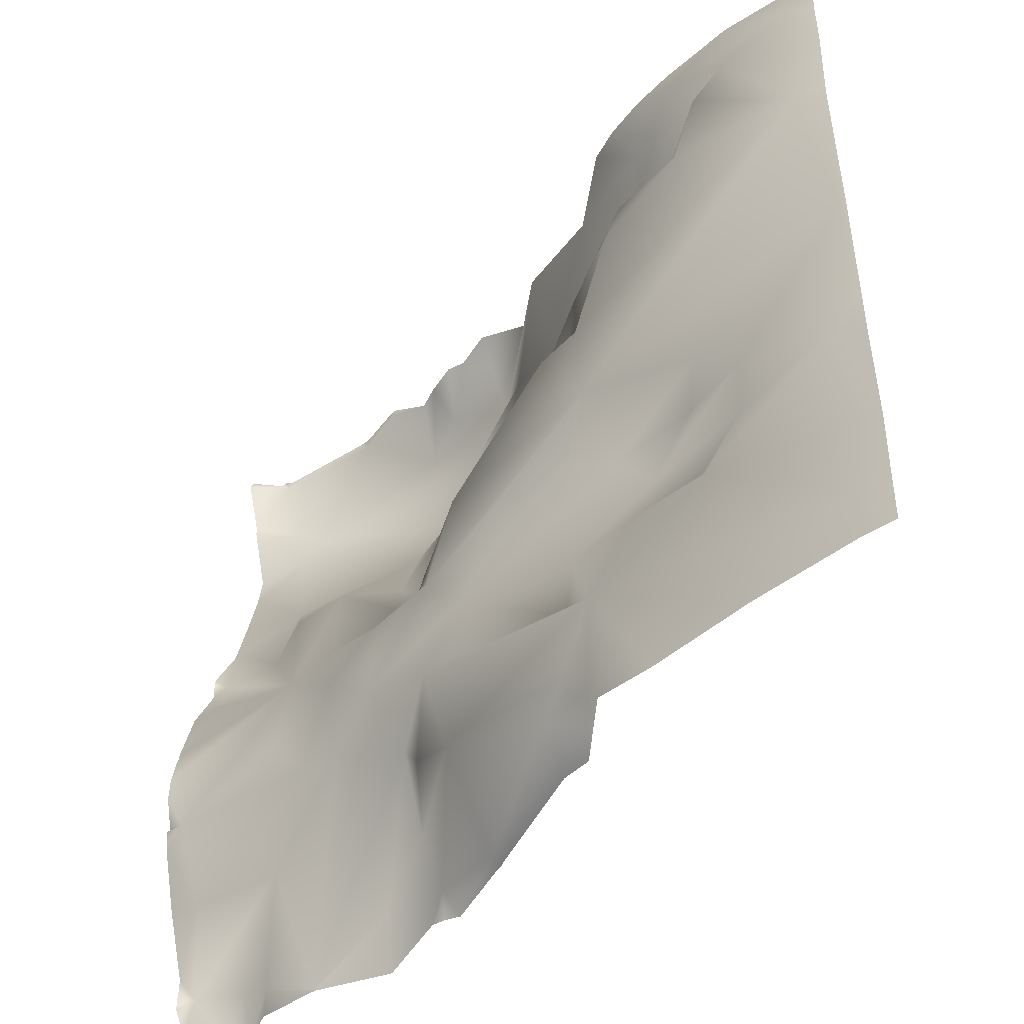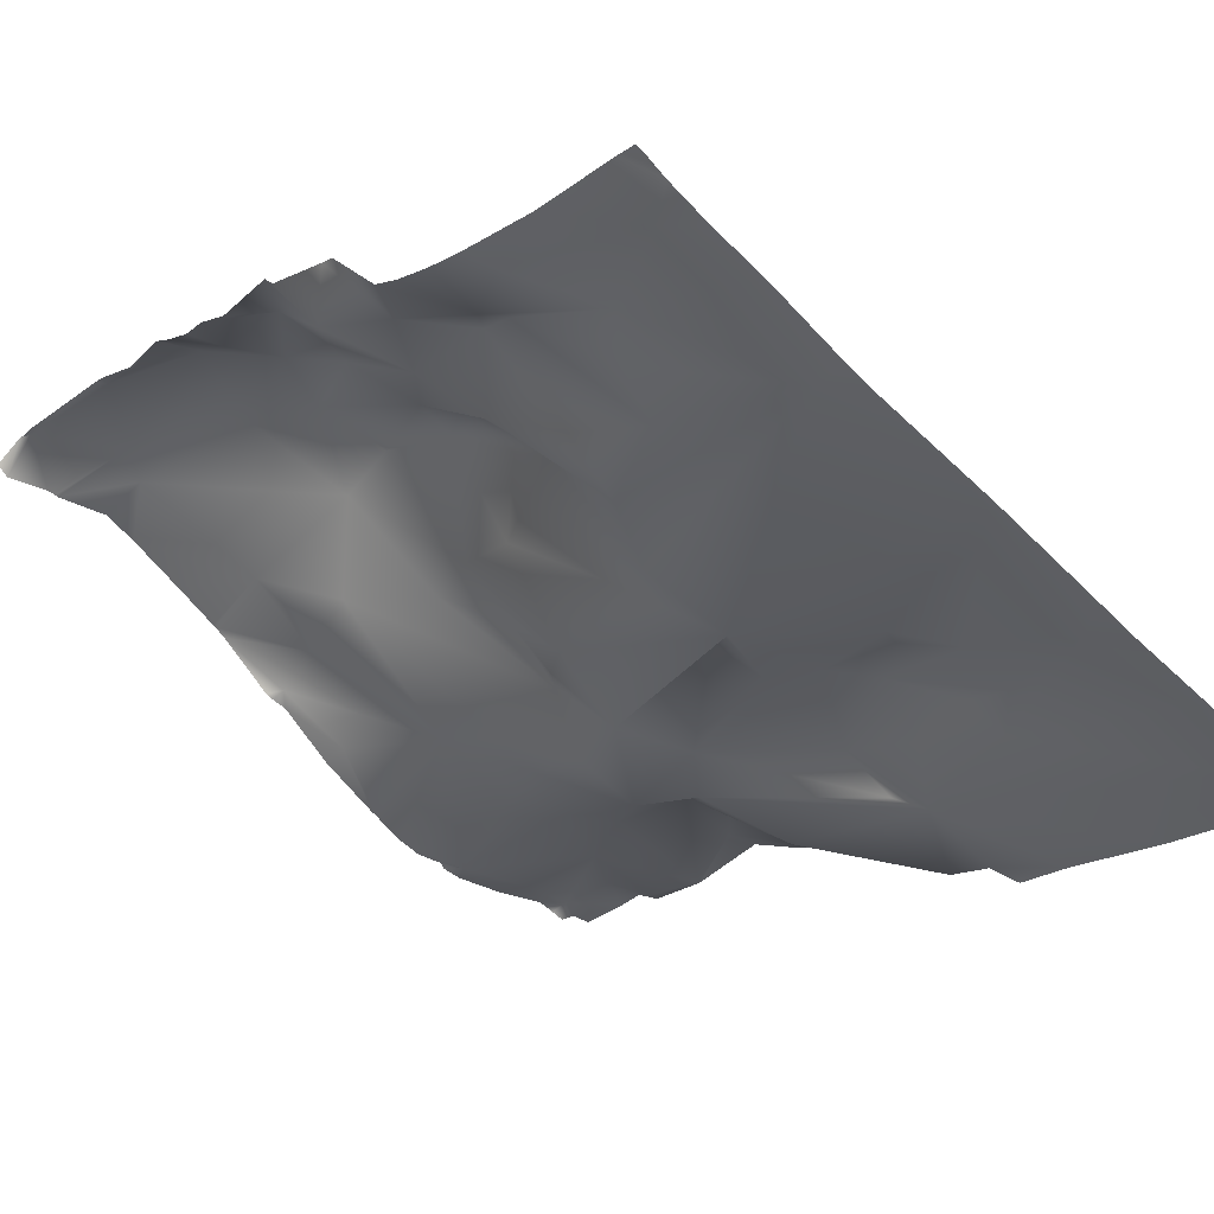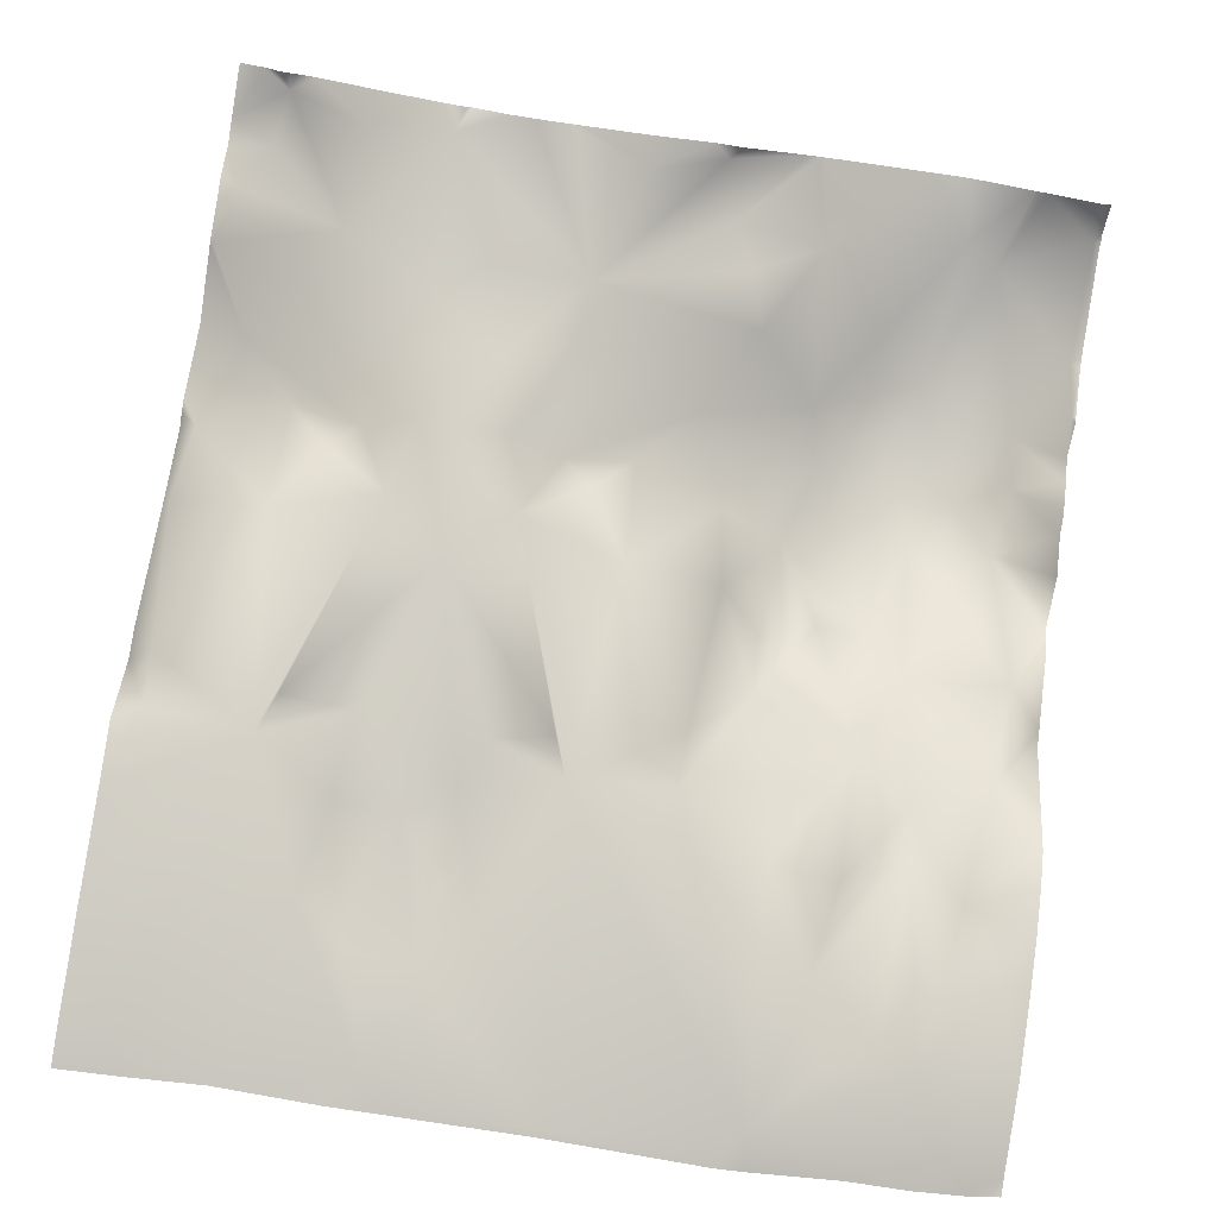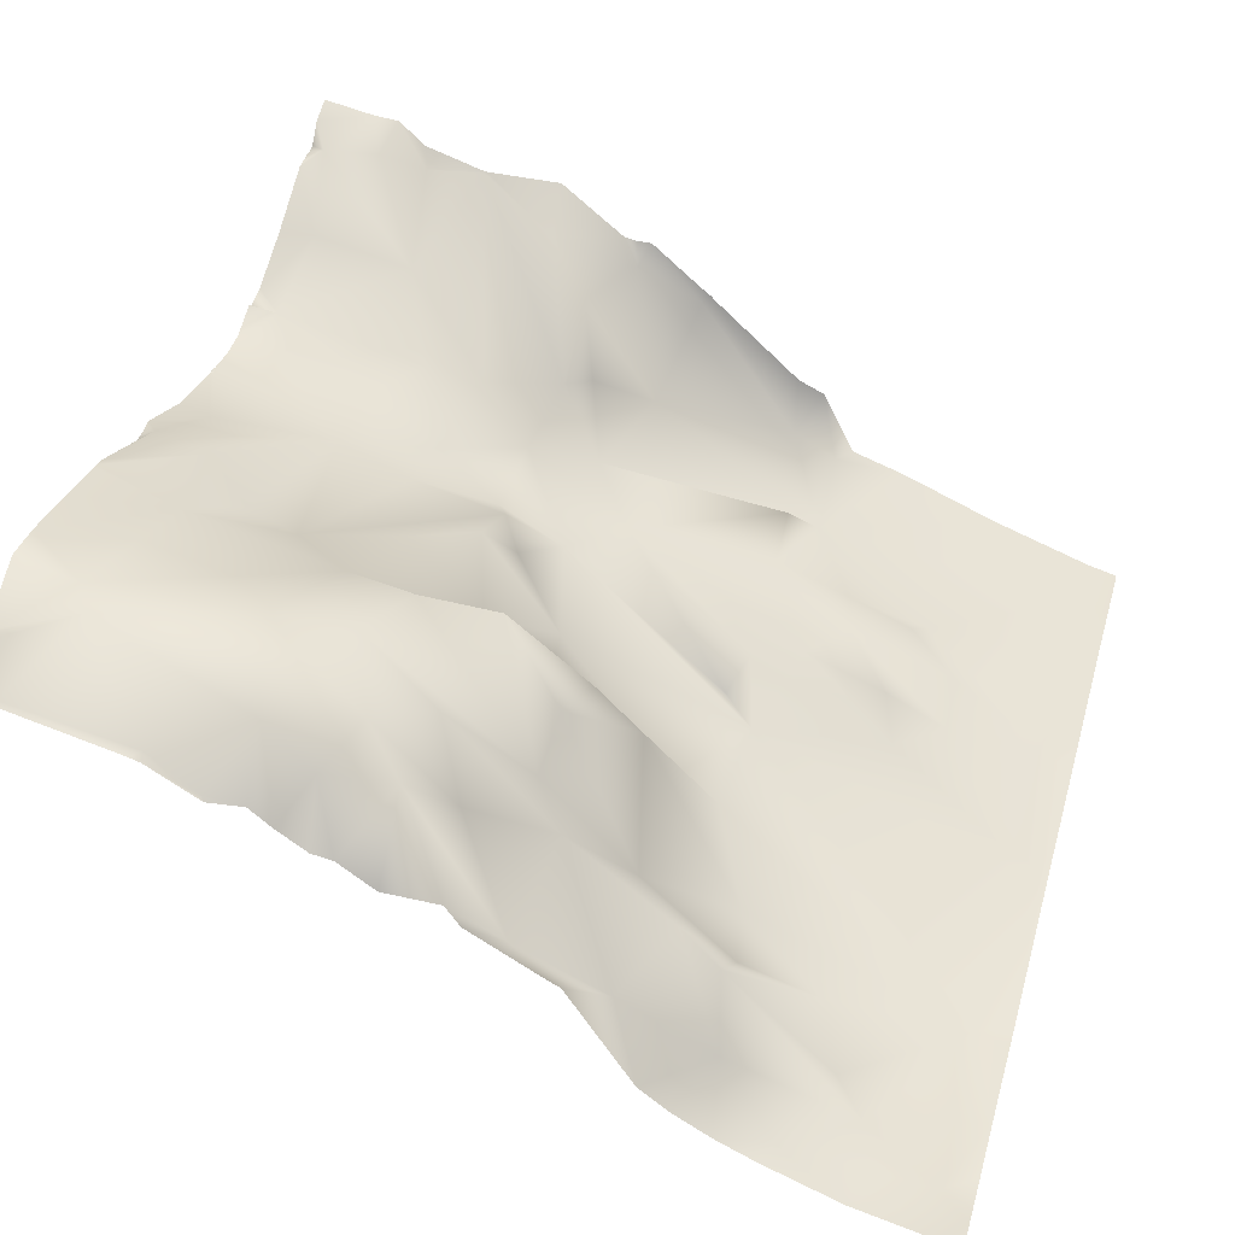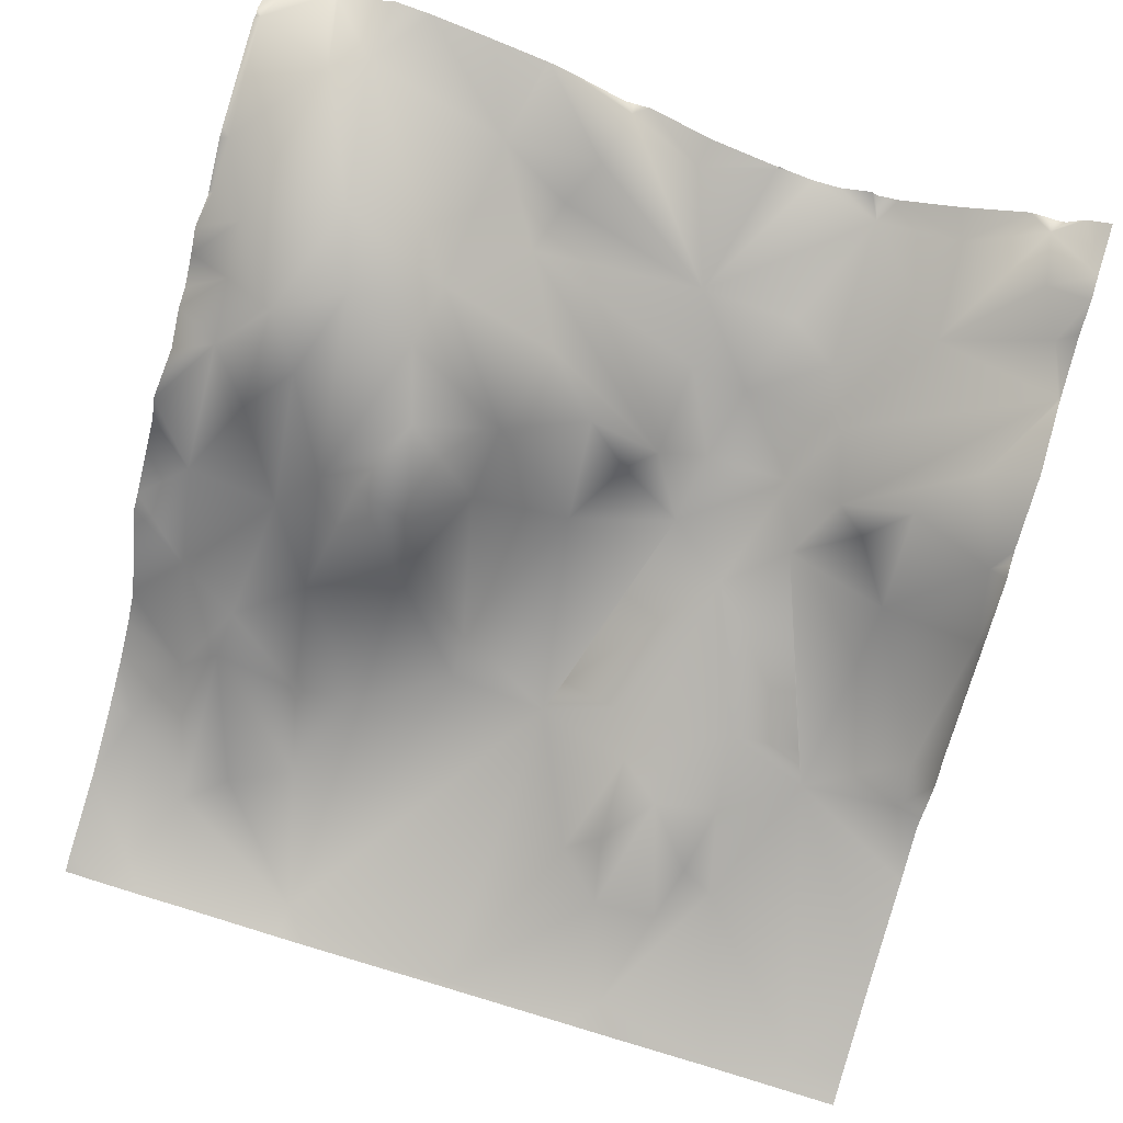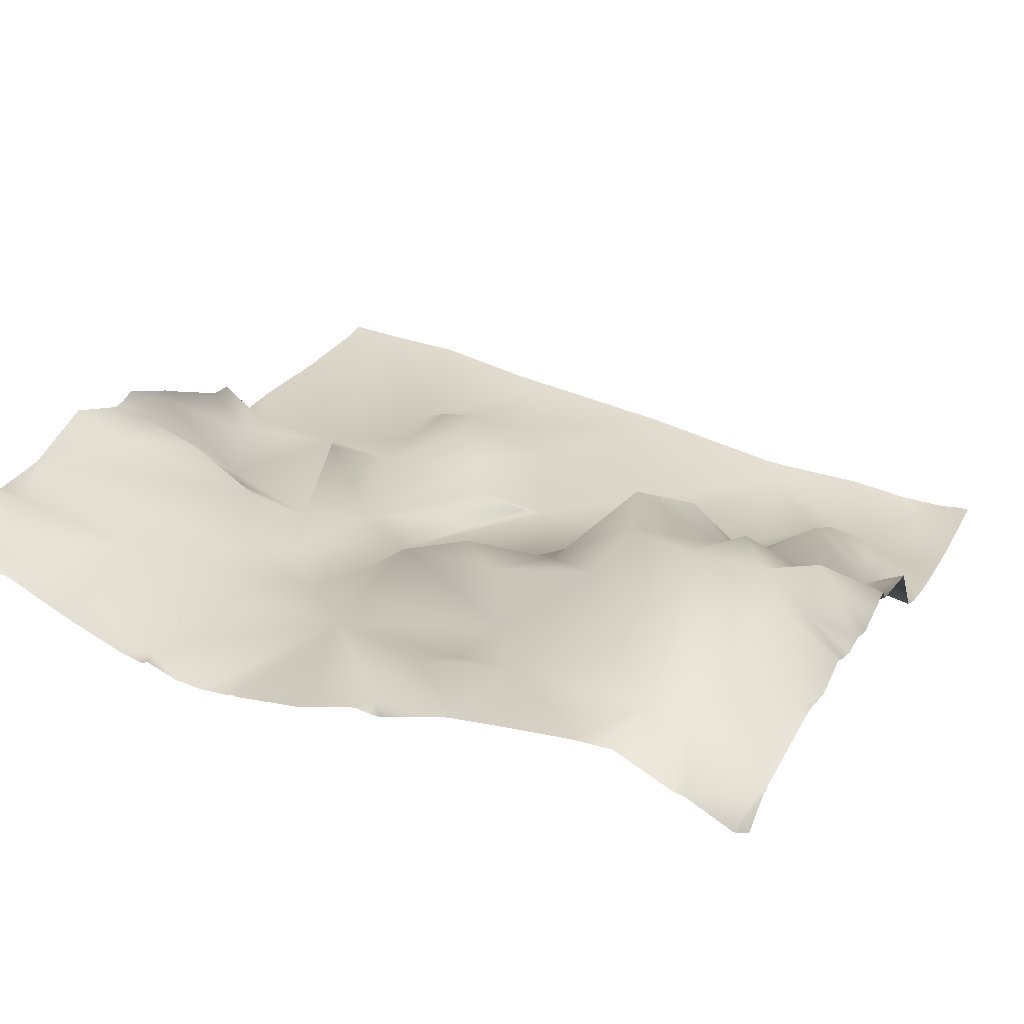
<metadata>
{"format":"obj","ext":"obj","renderer":"f3d","projection":"perspective","resolution":1024,"background":"white","views":[{"elev":-47.2,"azim":22.0,"up":"+Z"},{"elev":-52.1,"azim":43.0,"up":"+Y"},{"elev":-75.5,"azim":-99.2,"up":"+Y"},{"elev":46.7,"azim":16.0,"up":"+Y"},{"elev":76.2,"azim":106.6,"up":"+Y"},{"elev":47.5,"azim":-65.1,"up":"+Y"}]}
</metadata>
<code>
o lod_1_084_Cube.084
v -579.1 -43.83 -394.1
v -578.6 -44.68 -512
v -573.5 -45.88 -475.8
v -610.3 -33.6 -494
v -638.7 -22.79 -480.6
v -579.4 -46.84 -434.6
v -603.5 -39.98 -412
v -596.2 -40.41 -403
v -626.6 -6.075 -406.2
v -624 -19.68 -396.2
v -635.4 1.724 -408
v -627.1 -25.8 -422.9
v -647 -3.039 -421.3
v -665 29.6 -430.4
v -652.3 13.15 -443.1
v -629.8 -29.27 -438.3
v -609.7 -36.87 -426.8
v -640.1 -21.89 -458.1
v -650.3 -16.4 -457.7
v -674.1 13.61 -453.6
v -662.2 23.99 -443
v -678.7 42.88 -439.7
v -688.9 22.36 -455.9
v -694.4 48.02 -435.2
v -679.1 0.8669 -474.8
v -709.1 47.67 -437.7
v -706.2 33.12 -463.3
v -725.4 38.64 -452.6
v -699.8 53.27 -419.3
v -748.7 61.59 -409.2
v -743.5 51.46 -440.9
v -716.3 57.95 -414.3
v -744.5 62.49 -401.6
v -737.6 39.96 -456.4
v -695.5 16.03 -490.9
v -695.3 26.15 -475.1
v -716.4 18.83 -492.7
v -731.4 27.81 -490.4
v -746.6 46.38 -461.9
v -759.6 46.16 -465.2
v -753.7 56.92 -382.5
v -727.3 50.88 -383.4
v -708.5 54.77 -392.8
v -716.6 43.7 -382.2
v -698.4 44.44 -391.7
v -693 48.18 -403.7
v -683.4 44.26 -393.8
v -610.4 -30.29 -387.1
v -644 -3.348 -392.7
v -659.5 16.27 -412.1
v -666.7 21.34 -420.5
v -682.1 44.08 -412
v -663 10.65 -389.5
v -675.2 31.66 -401.4
v -755.6 36.31 -481.8
v -761.9 32.41 -498.6
v -715.2 16.32 -505.8
v -700.5 7.567 -501.4
v -685.4 1.867 -498.4
v -690.9 12.37 -484.2
v -675 -2.77 -512
v -645.4 -16.7 -483.7
v -632.3 -19.37 -502.3
v -643.1 -17.82 -496.8
v -624.5 -19.84 -511.9
v -614 -26.58 -501.9
v -600.1 -37.33 -504.7
v -609.8 -33.84 -530.1
v -578.8 -44.87 -559
v -638.7 -22.79 -543.4
v -640.1 -21.89 -565.9
v -650.3 -16.4 -566.3
v -674.1 13.6 -570.4
v -688.9 22.36 -568.1
v -679.1 0.8669 -549.2
v -706.2 33.12 -560.7
v -725.4 38.64 -571.4
v -758.8 46.52 -559.9
v -737.6 39.96 -567.6
v -695.5 16.03 -533.1
v -695.3 26.15 -548.9
v -712.5 16.3 -528.6
v -733.2 31.66 -543.2
v -746.6 46.38 -562.1
v -755.3 36.63 -542.7
v -757.4 29.64 -523.4
v -732 23.48 -512
v -723.9 22.93 -522.7
v -700.3 6.664 -521
v -685.4 1.868 -525.6
v -690.9 12.37 -539.8
v -645.4 -16.7 -540.3
v -644.3 -16.04 -524.3
v -627.6 -24.7 -526.1
v -612.4 -27.26 -522.7
v -601.1 -36.73 -519.1
v -571.9 -43.95 -388.8
v -571.9 -45.28 -399.9
v -571.9 -45.27 -413.5
v -571.9 -47.83 -433.8
v -571.9 -48.28 -440.1
v -571.9 -46.28 -475.6
v -571.9 -46.31 -506
v -571.9 -46.37 -518.2
v -571.9 -42.26 -383.2
v -571.9 -42.08 -381.2
v -576.2 -40.66 -381.2
v -595.1 -36.15 -381.2
v -612.5 -28.94 -381.2
v -629.9 -18.99 -381.2
v -621.4 -24.47 -381.2
v -636.2 -13.56 -381.2
v -650.4 12.33 -381.2
v -653.5 14.05 -381.2
v -668.9 23.71 -381.2
v -696.7 35.22 -381.2
v -692 34.59 -381.2
v -684.2 28.55 -381.2
v -671.9 28.98 -381.2
v -726.7 50.14 -381.2
v -716.8 43.64 -381.2
v -715.7 43 -381.2
v -703 40.03 -381.2
v -707.6 44.37 -381.2
v -729.2 50.97 -381.2
v -752.7 56.49 -381.2
v -754.1 55.89 -381.2
v -755.7 56.5 -381.2
v -762.5 52.73 -381.2
v -762.5 51.12 -384.3
v -762.5 56.67 -394.8
v -762.5 56.99 -396.8
v -762.5 57.02 -397.5
v -762.5 63.35 -410.7
v -762.5 61.83 -419.1
v -762.5 57.82 -433.2
v -762.5 54.35 -444.7
v -762.5 54.15 -445.4
v -762.5 53.01 -448.3
v -762.5 45.09 -462.7
v -762.5 44.89 -464.8
v -762.5 45.05 -468.7
v -762.5 37.58 -482.7
v -762.5 32.74 -498
v -762.5 32.66 -499
v -762.5 32.05 -500.7
v -762.5 30.48 -507.4
v -762.5 30.35 -513.3
v -762.5 32.82 -499.1
v -762.5 33.04 -520.6
v -571.9 -44.86 -541.3
v -571.9 -46.57 -557.9
v -579 -45.7 -571.9
v -602 -37.66 -571.9
v -571.9 -47.53 -571.9
v -624.8 -28.2 -571.9
v -637 -24.1 -571.9
v -645 -7.972 -571.9
v -651.1 -5.121 -571.9
v -671.1 13.54 -571.9
v -672.5 15.01 -571.9
v -693 27.56 -571.9
v -707.5 39.46 -571.9
v -689.9 27 -571.9
v -686.5 27.11 -571.9
v -674.6 16.63 -571.9
v -724.9 38.9 -571.9
v -726 39.11 -571.9
v -739.2 43.14 -571.9
v -762.5 32.68 -526.9
v -762.5 37.99 -540.2
v -762.5 45.18 -554.6
v -762.5 31.92 -521.8
v -762.5 45.13 -559
v -762.5 44.91 -560.3
v -762.5 45.15 -562.6
v -762.5 49.25 -566.4
v -750.9 49.07 -571.9
v -762.5 51.04 -571.9
v -745.1 48.74 -571.9
f 1 97 98
f 3 103 2
f 96 67 2
f 2 67 3
f 67 4 3
f 4 5 3
f 5 6 3
f 16 17 6
f 17 7 6
f 6 99 100
f 7 8 6
f 101 3 6
f 1 99 8
f 9 8 7
f 9 10 8
f 10 48 8
f 11 10 9
f 11 9 12
f 12 13 11
f 13 12 16
f 51 13 14
f 14 13 15
f 21 14 15
f 15 13 16
f 12 9 17
f 17 9 7
f 16 12 17
f 18 16 6
f 18 6 5
f 18 15 16
f 19 15 18
f 20 15 19
f 21 15 20
f 22 21 20
f 22 14 21
f 51 14 22
f 23 22 20
f 24 22 23
f 25 20 19
f 23 20 25
f 5 19 18
f 26 24 23
f 27 26 23
f 36 27 23
f 28 26 27
f 26 29 24
f 31 30 26
f 28 31 26
f 26 30 32
f 26 32 29
f 30 33 32
f 39 31 34
f 34 31 28
f 28 27 35
f 35 27 36
f 37 28 35
f 38 34 28
f 38 28 37
f 39 34 38
f 40 39 38
f 139 39 40
f 55 40 38
f 133 33 30
f 41 127 126
f 42 125 120
f 33 41 42
f 33 43 32
f 33 42 43
f 120 44 42
f 42 44 43
f 44 124 43
f 44 121 122
f 43 123 45
f 45 123 116
f 46 43 45
f 32 43 46
f 45 117 47
f 45 47 46
f 47 118 119
f 107 105 97
f 48 108 1
f 48 1 8
f 10 111 48
f 10 112 110
f 11 49 10
f 50 49 11
f 50 11 13
f 51 50 13
f 50 53 49
f 50 51 52
f 52 54 50
f 54 53 50
f 54 47 53
f 119 53 47
f 114 49 53
f 49 113 112
f 22 24 51
f 24 29 51
f 29 52 51
f 29 46 52
f 29 32 46
f 52 46 54
f 46 47 54
f 56 55 38
f 86 147 38
f 38 87 86
f 57 38 37
f 87 38 57
f 35 36 60
f 57 37 58
f 57 58 89
f 37 35 58
f 89 58 59
f 58 35 59
f 35 60 59
f 89 59 61
f 61 59 62
f 62 64 61
f 61 64 63
f 64 5 63
f 65 63 66
f 63 4 66
f 63 5 4
f 64 62 5
f 5 25 19
f 59 5 62
f 59 25 5
f 60 25 59
f 60 36 25
f 36 23 25
f 65 66 67
f 96 65 67
f 67 66 4
f 2 103 104
f 2 151 68
f 2 68 96
f 151 69 68
f 68 69 70
f 69 154 70
f 71 156 157
f 70 156 71
f 71 157 158
f 72 158 159
f 72 160 73
f 73 165 74
f 75 72 73
f 74 75 73
f 70 71 72
f 76 162 163
f 81 74 76
f 76 167 77
f 77 167 168
f 178 177 78
f 84 178 78
f 79 180 84
f 79 168 169
f 77 80 76
f 80 81 76
f 82 80 77
f 83 77 79
f 83 82 77
f 84 83 79
f 78 83 84
f 85 83 78
f 86 83 85
f 86 87 88
f 86 88 83
f 88 82 83
f 87 57 88
f 57 82 88
f 80 91 81
f 57 89 82
f 82 89 80
f 89 90 80
f 80 90 91
f 89 61 90
f 61 92 90
f 92 61 93
f 63 93 61
f 63 65 93
f 94 70 93
f 65 94 93
f 65 95 94
f 94 95 68
f 94 68 70
f 93 70 92
f 70 72 75
f 90 92 70
f 90 70 75
f 91 90 75
f 91 75 81
f 81 75 74
f 96 95 65
f 96 68 95
f 174 172 78
f 125 41 126
f 117 118 47
f 145 144 56
f 149 145 56
f 140 139 40
f 144 55 56
f 135 31 136
f 142 141 40
f 142 55 143
f 137 136 31
f 146 149 56
f 131 33 132
f 115 114 53
f 147 56 38
f 170 85 171
f 172 85 78
f 138 31 39
f 150 148 86
f 170 173 86
f 135 134 30
f 165 164 74
f 161 166 73
f 177 176 78
f 173 150 86
f 100 101 6
f 130 128 41
f 134 133 30
f 160 161 73
f 107 106 105
f 128 127 41
f 131 130 41
f 175 174 78
f 141 140 40
f 164 162 74
f 176 175 78
f 111 109 48
f 155 69 152
f 3 102 103
f 6 8 99
f 101 102 3
f 1 98 99
f 139 138 39
f 133 132 33
f 120 121 44
f 44 122 124
f 43 124 123
f 45 116 117
f 97 1 107
f 1 108 107
f 48 109 108
f 10 110 111
f 10 49 112
f 119 115 53
f 114 113 49
f 86 148 147
f 2 104 151
f 151 152 69
f 69 153 154
f 70 154 156
f 72 71 158
f 72 159 160
f 73 166 165
f 76 74 162
f 76 163 167
f 178 179 177
f 84 180 178
f 79 169 180
f 79 77 168
f 125 42 41
f 144 143 55
f 135 30 31
f 142 40 55
f 131 41 33
f 147 146 56
f 170 86 85
f 172 171 85
f 138 137 31
f 130 129 128
f 155 153 69

</code>
